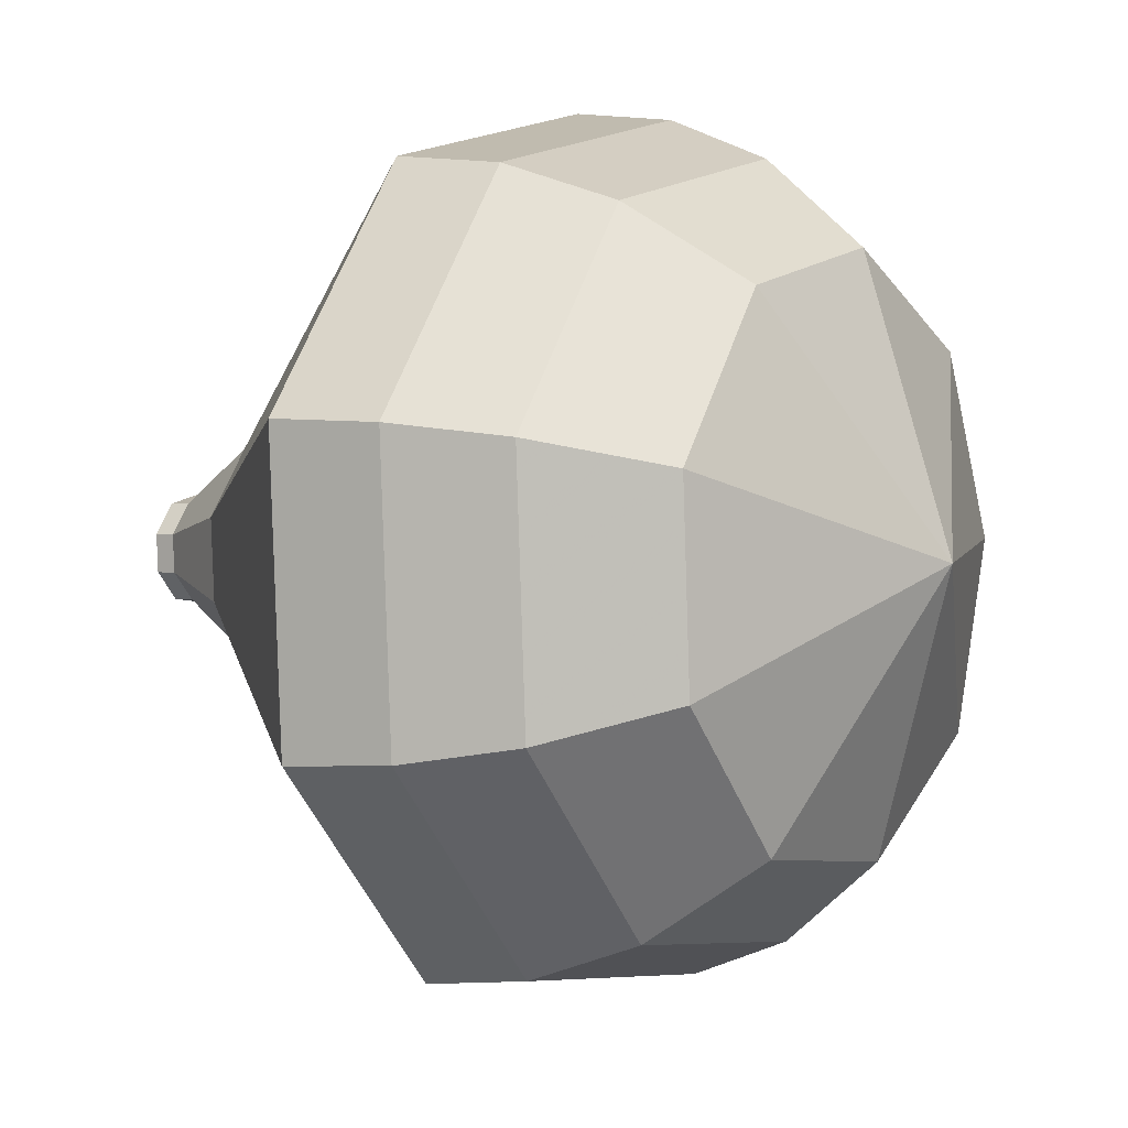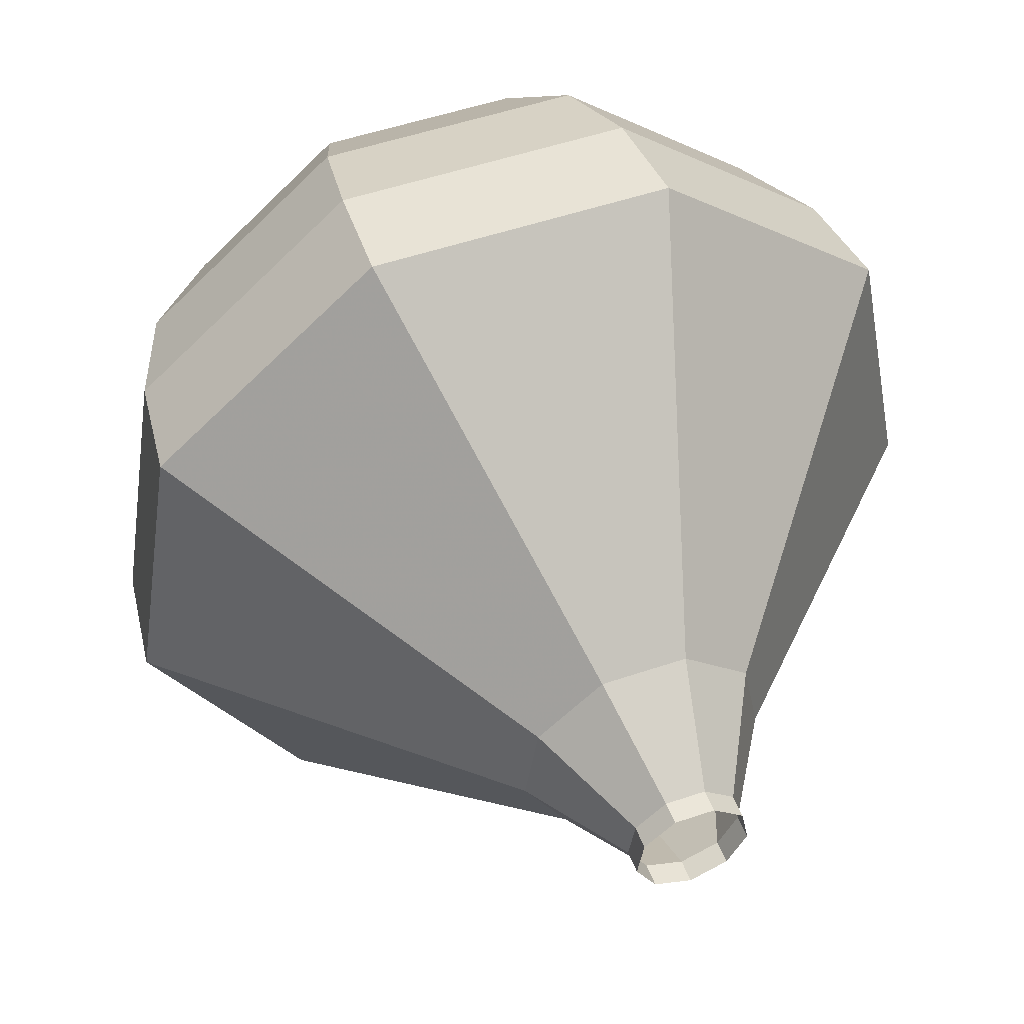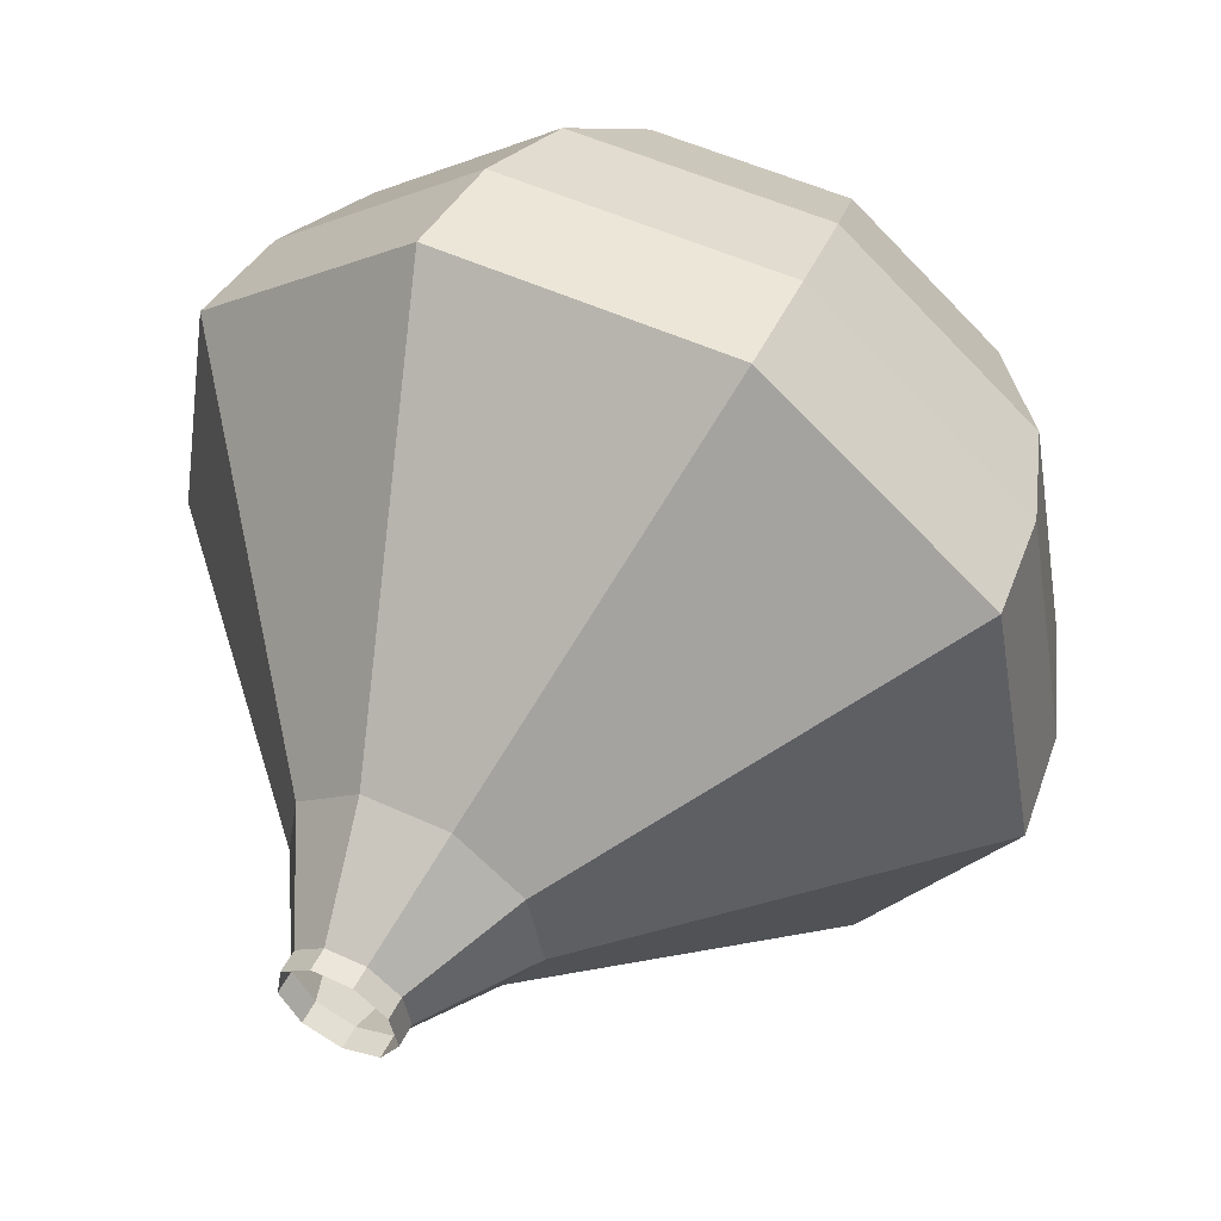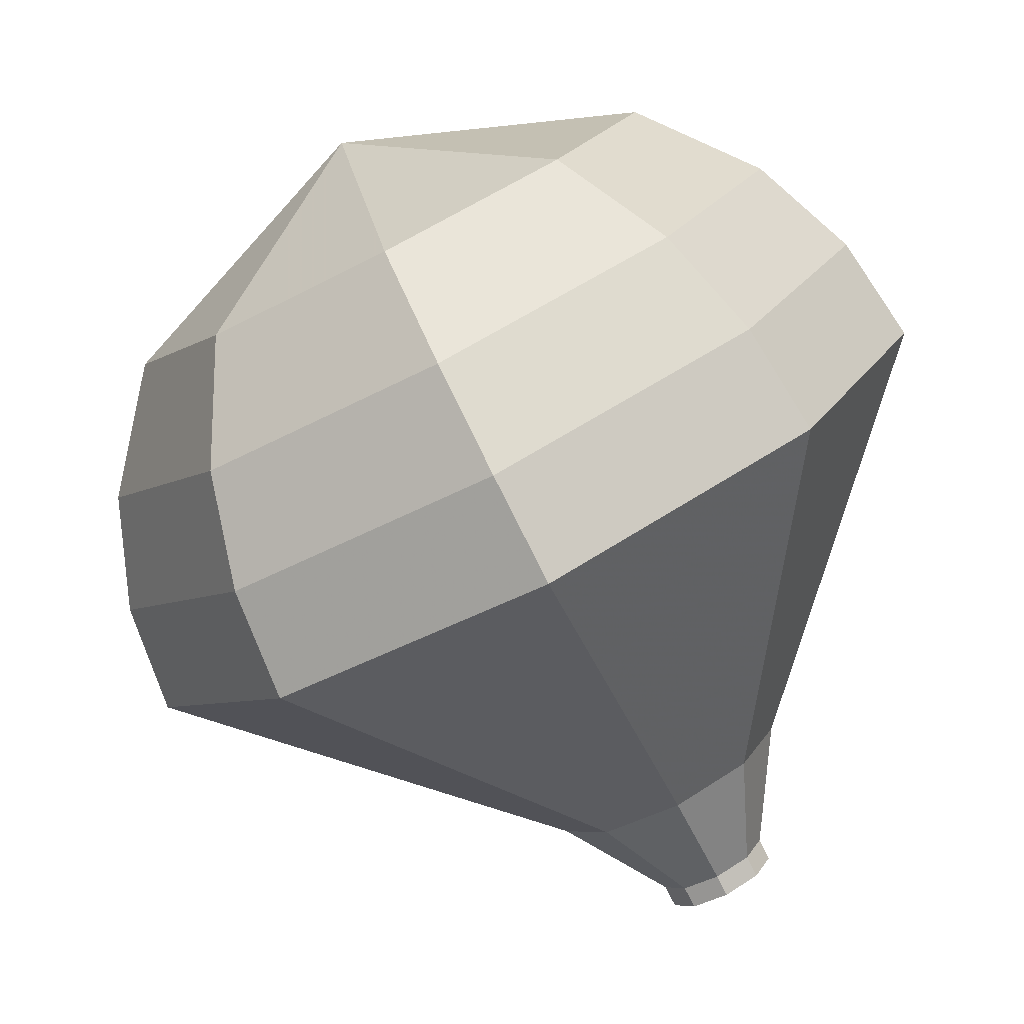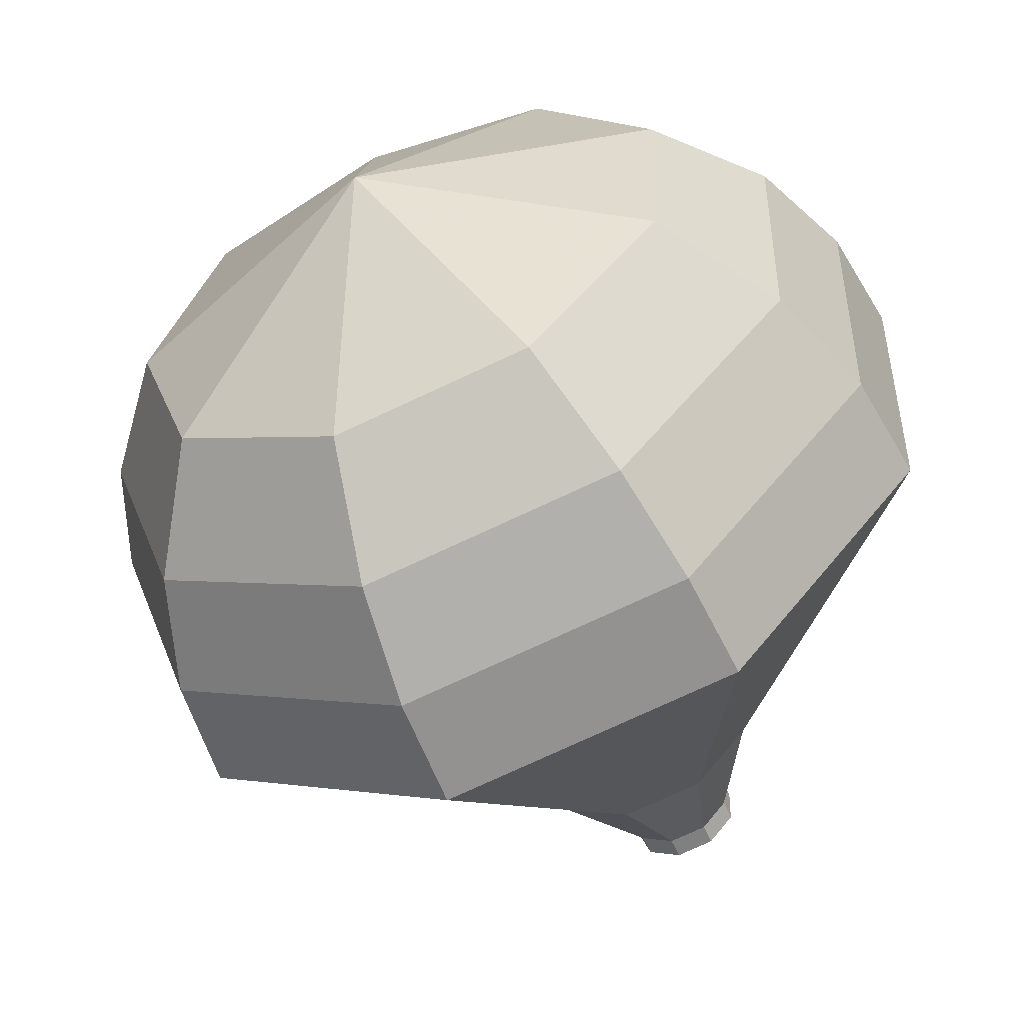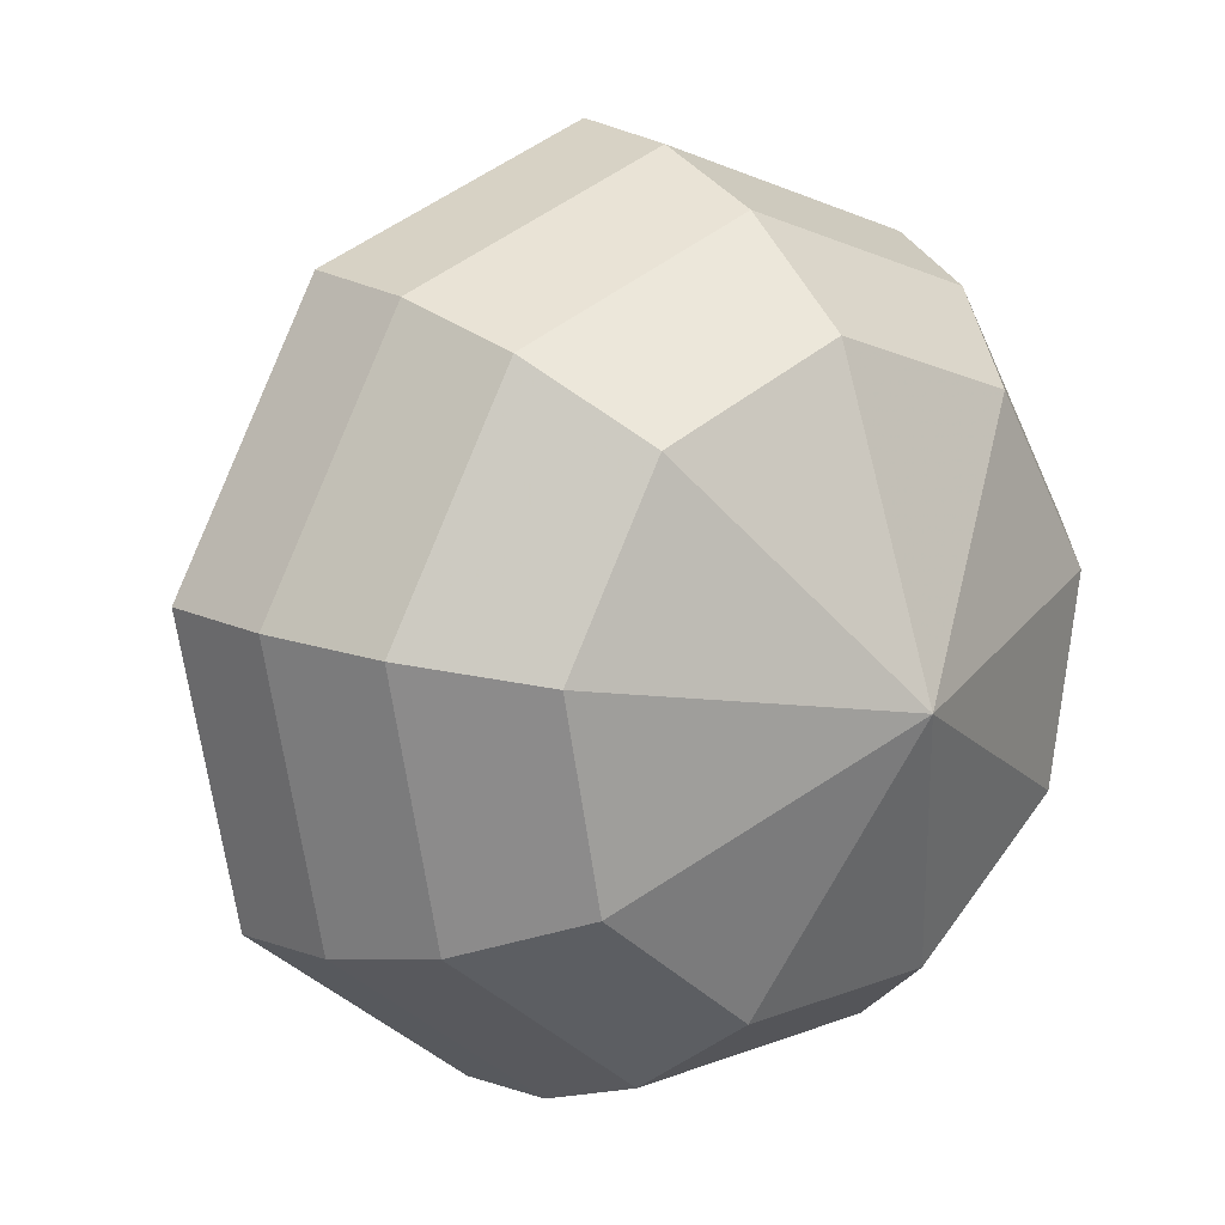
<metadata>
{"format":"obj","ext":"obj","renderer":"f3d","projection":"perspective","resolution":1024,"background":"white","views":[{"elev":-18.4,"azim":150.7,"up":"+Z"},{"elev":-17.3,"azim":24.2,"up":"+Y"},{"elev":-51.6,"azim":-175.8,"up":"+Y"},{"elev":23.3,"azim":2.0,"up":"+Y"},{"elev":53.0,"azim":14.6,"up":"+Y"},{"elev":-0.1,"azim":168.5,"up":"+Z"}]}
</metadata>
<code>
g tube1
v 110.5 132.6 154.5
v 110.4 132.4 153.9
v 109.9 132.1 153.6
v 109.3 131.8 153.7
v 108.8 131.7 154.2
v 108.8 131.8 154.9
v 109.1 132.1 155.4
v 109.7 132.4 155.5
v 110.3 132.6 155.2
v 110.5 132.6 154.5
v 110.3 133 154.5
v 110.2 132.8 153.8
v 109.7 132.4 153.5
v 109.1 132.1 153.6
v 108.7 132 154.1
v 108.6 132.1 154.8
v 108.9 132.4 155.3
v 109.5 132.8 155.4
v 110.1 133 155.1
v 110.3 133 154.5
v 110.5 135.1 154.1
v 110.2 134.7 152.7
v 109.1 133.9 152
v 107.8 133.3 152.3
v 106.9 133.1 153.4
v 106.7 133.3 154.8
v 107.5 133.9 155.9
v 108.7 134.7 156.2
v 109.9 135.1 155.5
v 110.5 135.1 154.1
v 111.2 137.6 153.7
v 110.6 136.7 151.2
v 108.7 135.4 149.9
v 106.3 134.2 150.4
v 104.6 133.8 152.4
v 104.3 134.2 155
v 105.7 135.4 157.1
v 108 136.7 157.5
v 110.2 137.6 156.2
v 111.2 137.6 153.7
v 111.9 140.1 153.4
v 111.1 138.8 149.8
v 108.3 136.9 147.8
v 104.8 135.2 148.5
v 102.3 134.5 151.4
v 101.9 135.2 155.3
v 103.9 136.9 158.2
v 107.2 138.8 158.9
v 110.4 140.1 157
v 111.9 140.1 153.4
v 112.6 142.5 153
v 111.5 140.9 148.3
v 107.8 138.3 145.8
v 103.3 136.1 146.6
v 100 135.2 150.5
v 99.54 136.1 155.5
v 102.1 138.4 159.4
v 106.5 140.9 160.2
v 110.6 142.5 157.7
v 112.6 142.5 153
v 111.5 144 152.6
v 110.5 142.4 148.1
v 106.9 140 145.6
v 102.5 137.8 146.5
v 99.34 137 150.2
v 98.89 137.8 155.1
v 101.4 140 158.8
v 105.6 142.4 159.7
v 109.6 144 157.2
v 111.5 144 152.6
v 110 145.3 152.3
v 109 143.9 148.2
v 105.9 141.7 146
v 101.9 139.8 146.8
v 99.09 139 150.1
v 98.68 139.8 154.5
v 100.9 141.7 157.8
v 104.7 143.9 158.5
v 108.3 145.3 156.4
v 110 145.3 152.3
v 107.8 146.2 151.9
v 107.1 145.1 148.8
v 104.6 143.4 147.1
v 101.6 142 147.7
v 99.45 141.4 150.2
v 99.14 142 153.6
v 100.8 143.4 156.1
v 103.7 145.1 156.7
v 106.5 146.2 155
v 107.8 146.2 151.9
v 102.5 145.5 151.5
v 102.5 145.5 151.5
v 102.5 145.5 151.5
v 102.5 145.5 151.5
v 102.5 145.5 151.5
v 102.5 145.5 151.5
v 102.5 145.5 151.5
v 102.5 145.5 151.5
v 102.5 145.5 151.5
v 102.5 145.5 151.5
f 1 2 12
f 12 11 1
f 2 3 13
f 13 12 2
f 3 4 14
f 14 13 3
f 4 5 15
f 15 14 4
f 5 6 16
f 16 15 5
f 6 7 17
f 17 16 6
f 7 8 18
f 18 17 7
f 8 9 19
f 19 18 8
f 9 10 20
f 20 19 9
f 11 12 22
f 22 21 11
f 12 13 23
f 23 22 12
f 13 14 24
f 24 23 13
f 14 15 25
f 25 24 14
f 15 16 26
f 26 25 15
f 16 17 27
f 27 26 16
f 17 18 28
f 28 27 17
f 18 19 29
f 29 28 18
f 19 20 30
f 30 29 19
f 21 22 32
f 32 31 21
f 22 23 33
f 33 32 22
f 23 24 34
f 34 33 23
f 24 25 35
f 35 34 24
f 25 26 36
f 36 35 25
f 26 27 37
f 37 36 26
f 27 28 38
f 38 37 27
f 28 29 39
f 39 38 28
f 29 30 40
f 40 39 29
f 31 32 42
f 42 41 31
f 32 33 43
f 43 42 32
f 33 34 44
f 44 43 33
f 34 35 45
f 45 44 34
f 35 36 46
f 46 45 35
f 36 37 47
f 47 46 36
f 37 38 48
f 48 47 37
f 38 39 49
f 49 48 38
f 39 40 50
f 50 49 39
f 41 42 52
f 52 51 41
f 42 43 53
f 53 52 42
f 43 44 54
f 54 53 43
f 44 45 55
f 55 54 44
f 45 46 56
f 56 55 45
f 46 47 57
f 57 56 46
f 47 48 58
f 58 57 47
f 48 49 59
f 59 58 48
f 49 50 60
f 60 59 49
f 51 52 62
f 62 61 51
f 52 53 63
f 63 62 52
f 53 54 64
f 64 63 53
f 54 55 65
f 65 64 54
f 55 56 66
f 66 65 55
f 56 57 67
f 67 66 56
f 57 58 68
f 68 67 57
f 58 59 69
f 69 68 58
f 59 60 70
f 70 69 59
f 61 62 72
f 72 71 61
f 62 63 73
f 73 72 62
f 63 64 74
f 74 73 63
f 64 65 75
f 75 74 64
f 65 66 76
f 76 75 65
f 66 67 77
f 77 76 66
f 67 68 78
f 78 77 67
f 68 69 79
f 79 78 68
f 69 70 80
f 80 79 69
f 71 72 82
f 82 81 71
f 72 73 83
f 83 82 72
f 73 74 84
f 84 83 73
f 74 75 85
f 85 84 74
f 75 76 86
f 86 85 75
f 76 77 87
f 87 86 76
f 77 78 88
f 88 87 77
f 78 79 89
f 89 88 78
f 79 80 90
f 90 89 79
f 81 82 92
f 92 91 81
f 82 83 93
f 93 92 82
f 83 84 94
f 94 93 83
f 84 85 95
f 95 94 84
f 85 86 96
f 96 95 85
f 86 87 97
f 97 96 86
f 87 88 98
f 98 97 87
f 88 89 99
f 99 98 88
f 89 90 100
f 100 99 89

</code>
